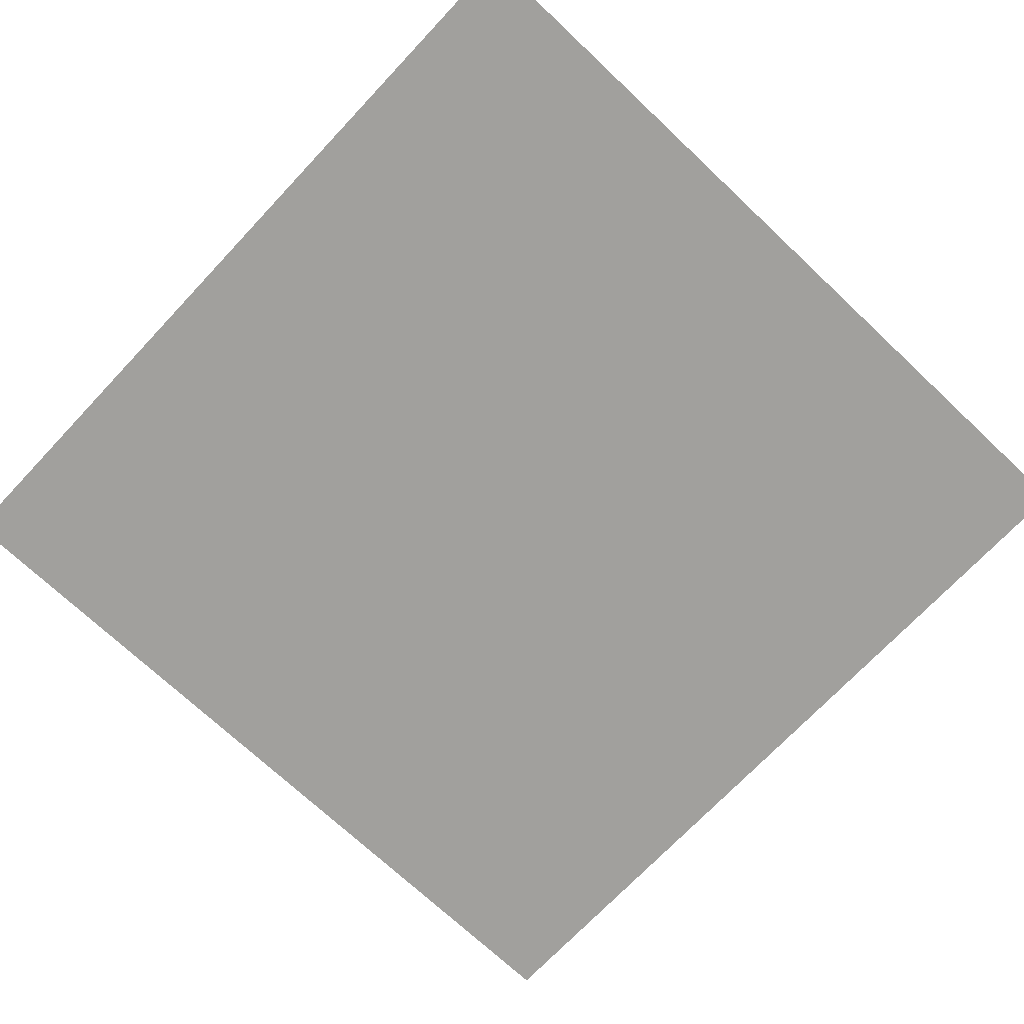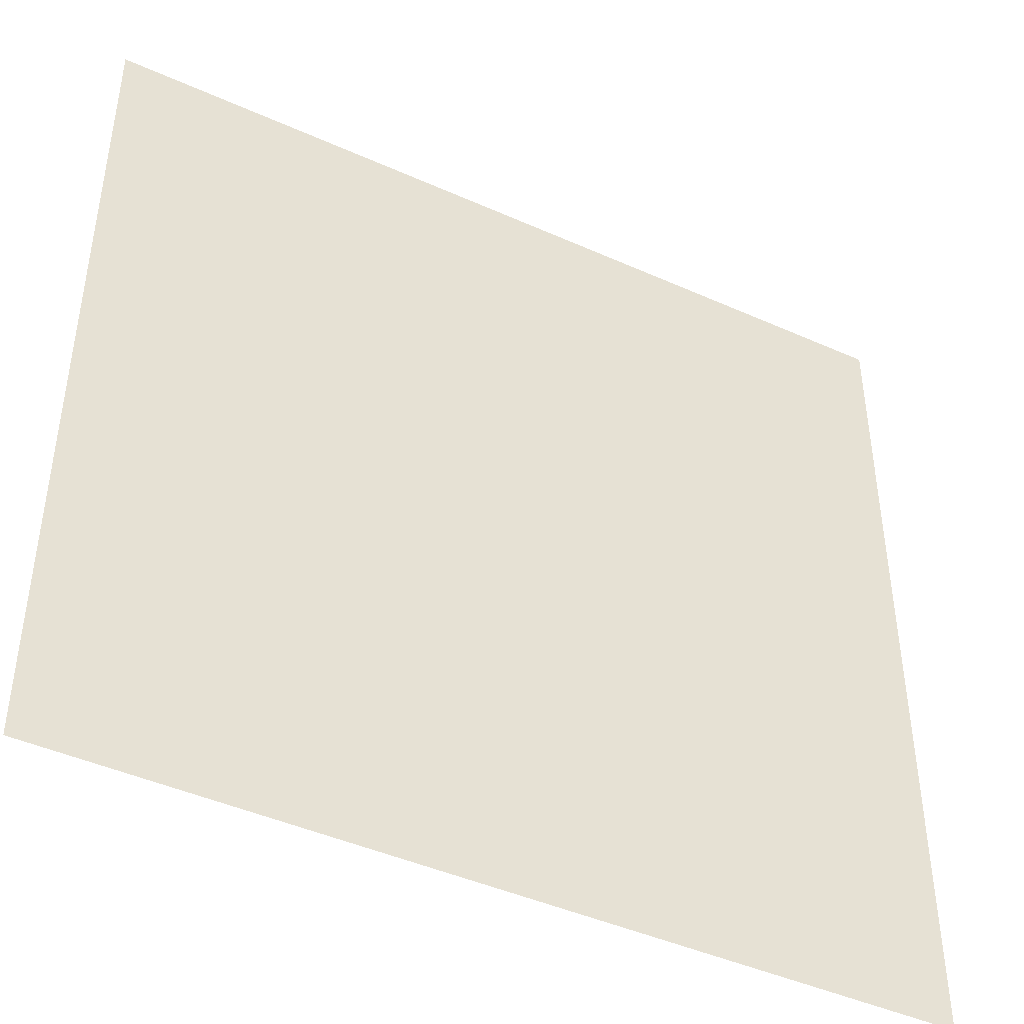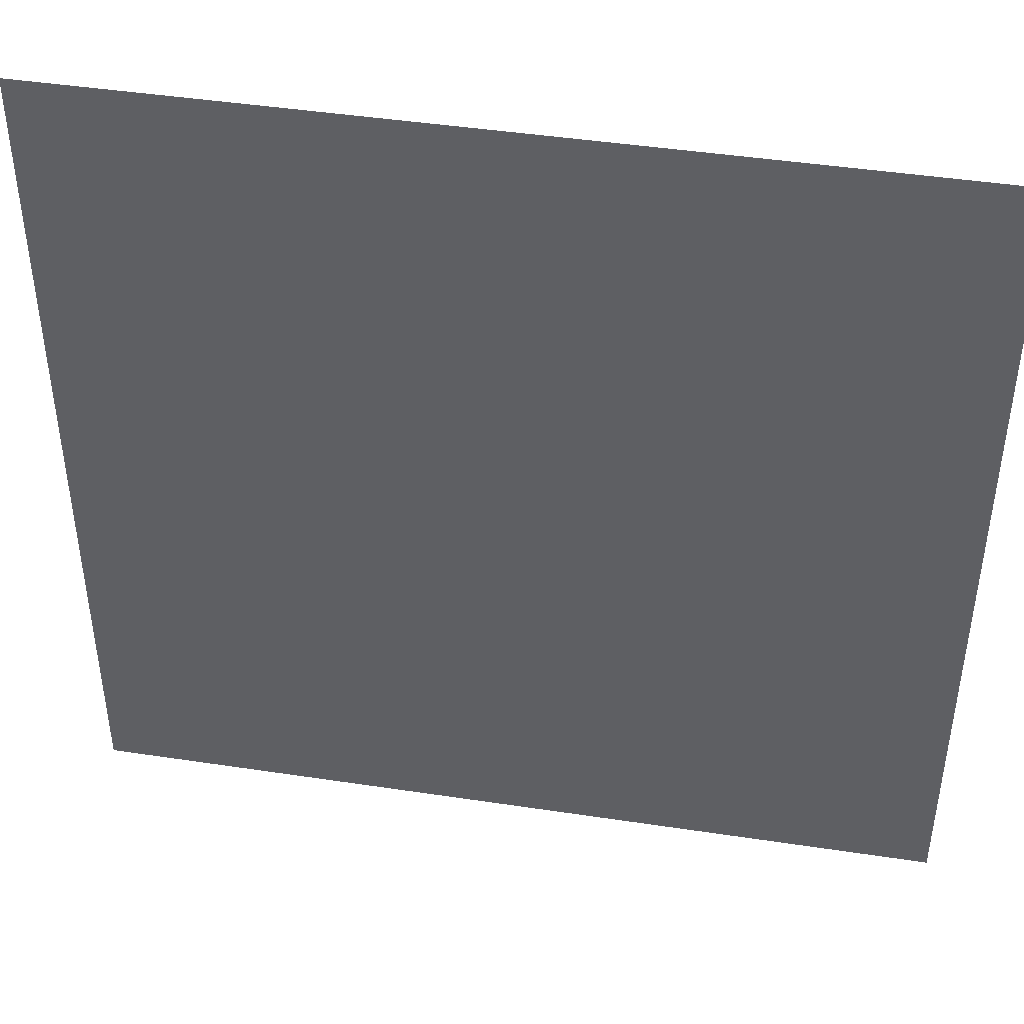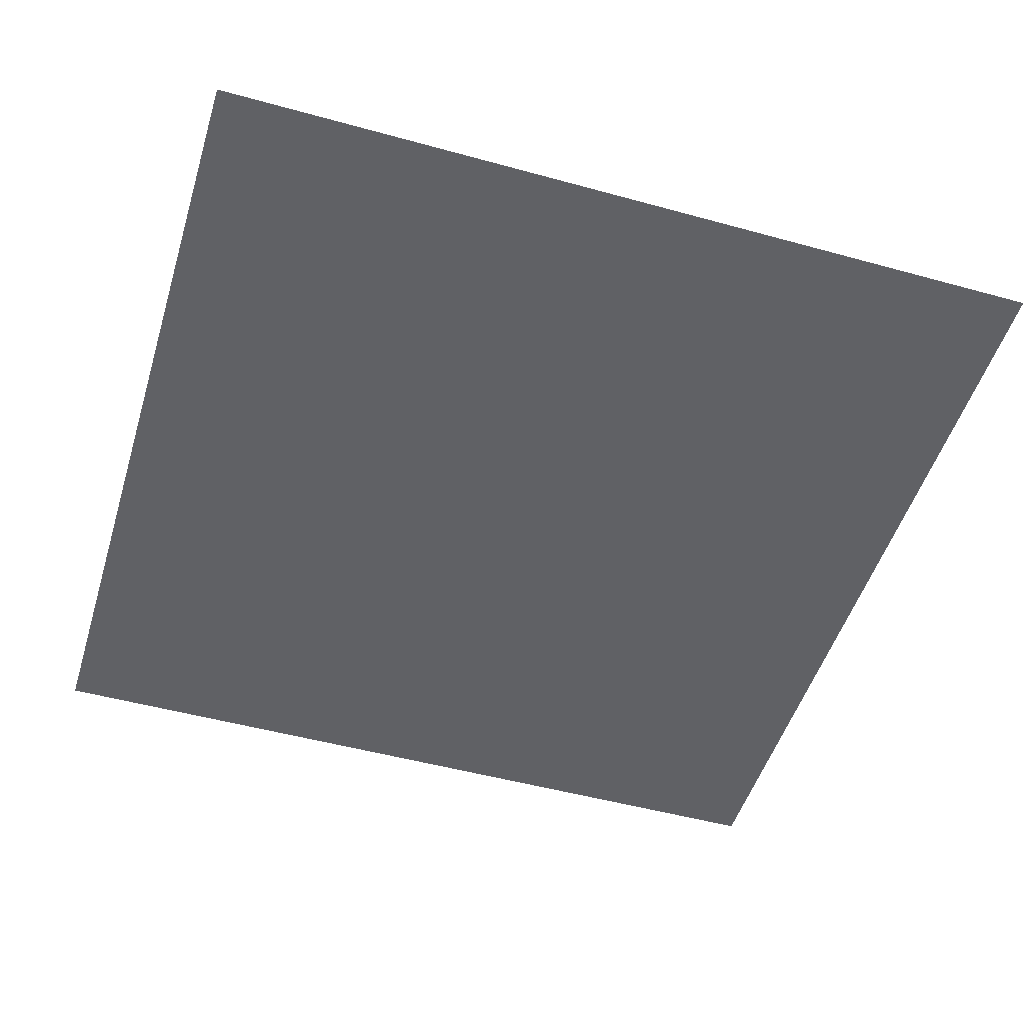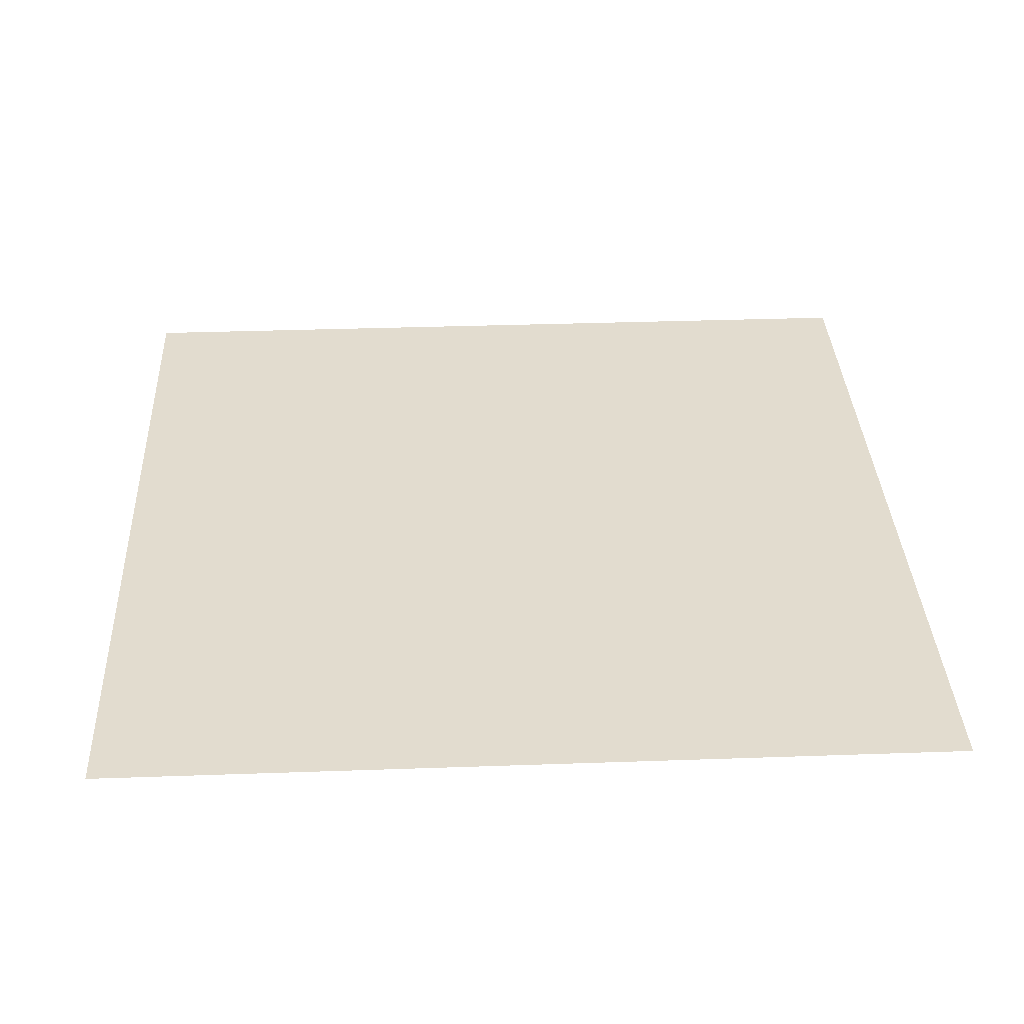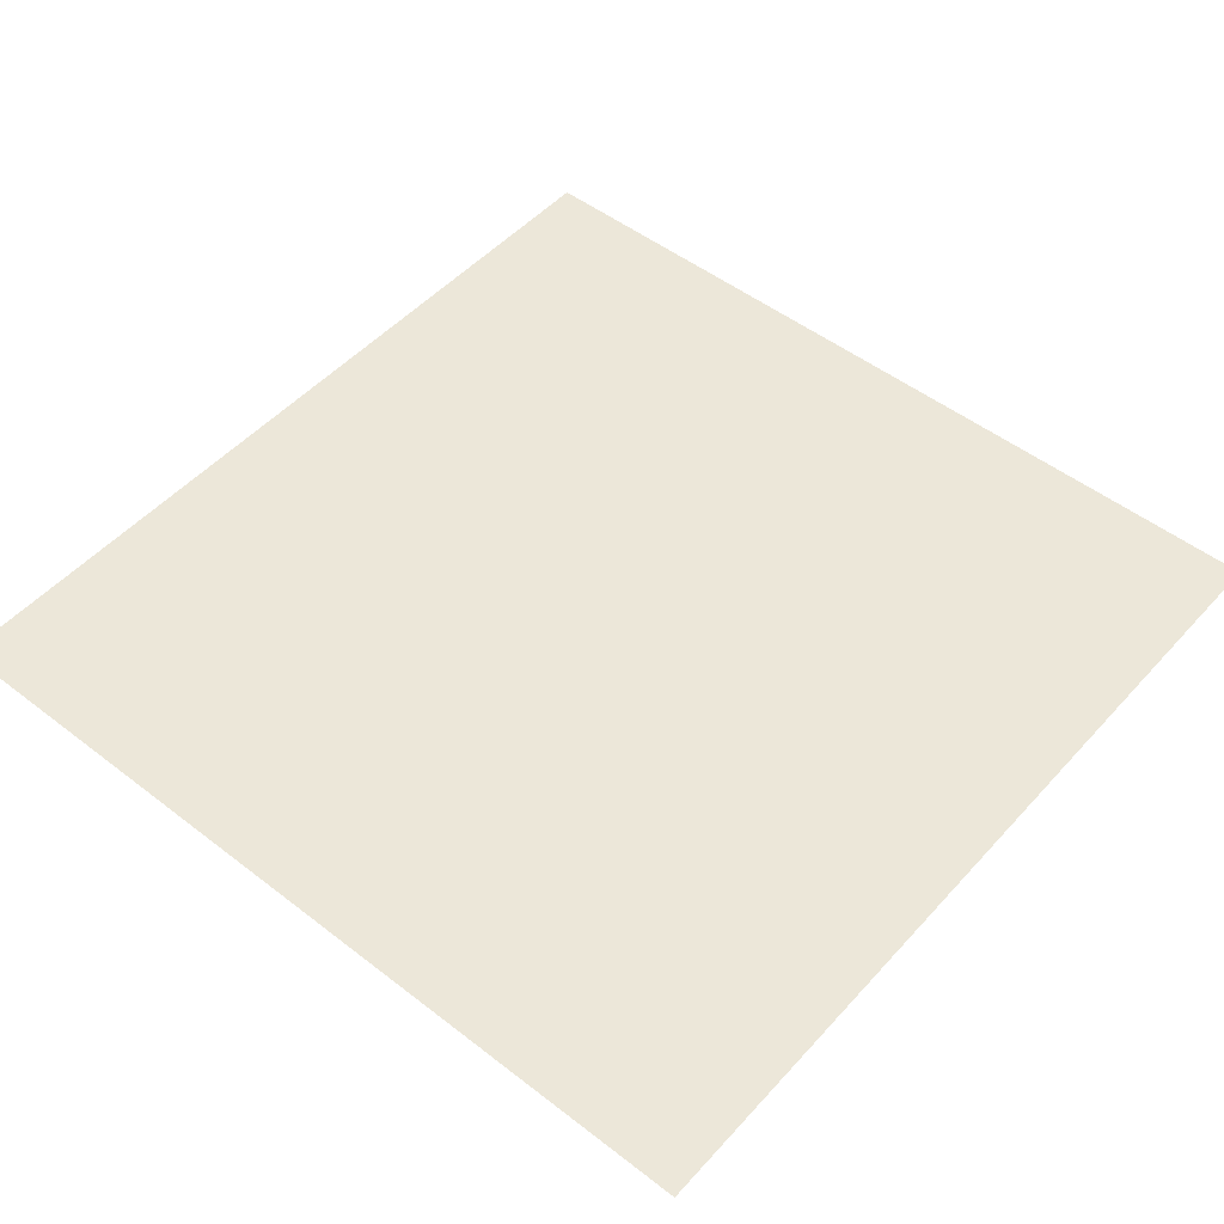
<metadata>
{"format":"obj","ext":"obj","renderer":"f3d","projection":"perspective","resolution":1024,"background":"white","views":[{"elev":-71.6,"azim":136.7,"up":"+Z"},{"elev":-44.5,"azim":-27.6,"up":"+Y"},{"elev":44.7,"azim":10.0,"up":"+Y"},{"elev":-49.9,"azim":163.1,"up":"+Z"},{"elev":34.7,"azim":-2.7,"up":"+Z"},{"elev":50.2,"azim":-49.7,"up":"+Z"}]}
</metadata>
<code>
o Fondo
v -35 35 -2e-06
v -35 -35 -2e-06
v 35 35 2e-06
v 35 -35 2e-06
f 1 2 4 3

</code>
